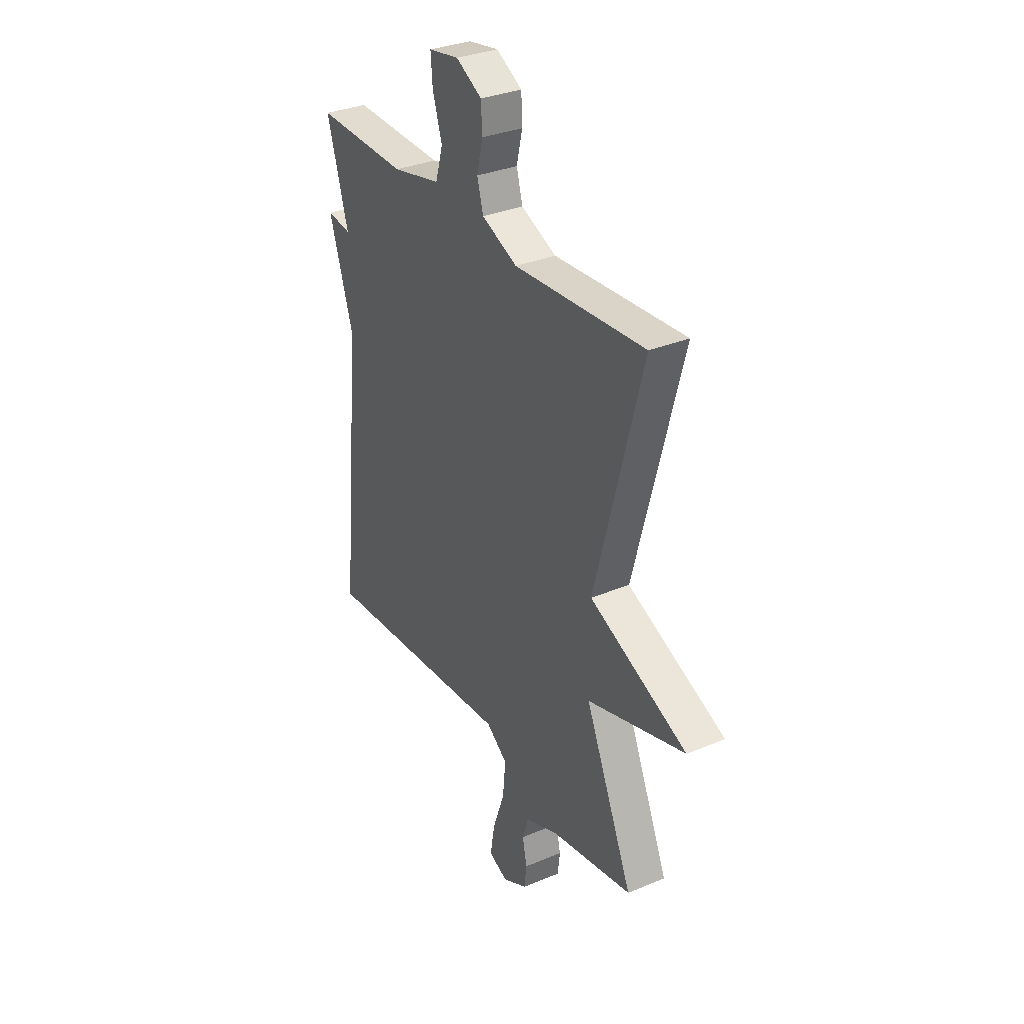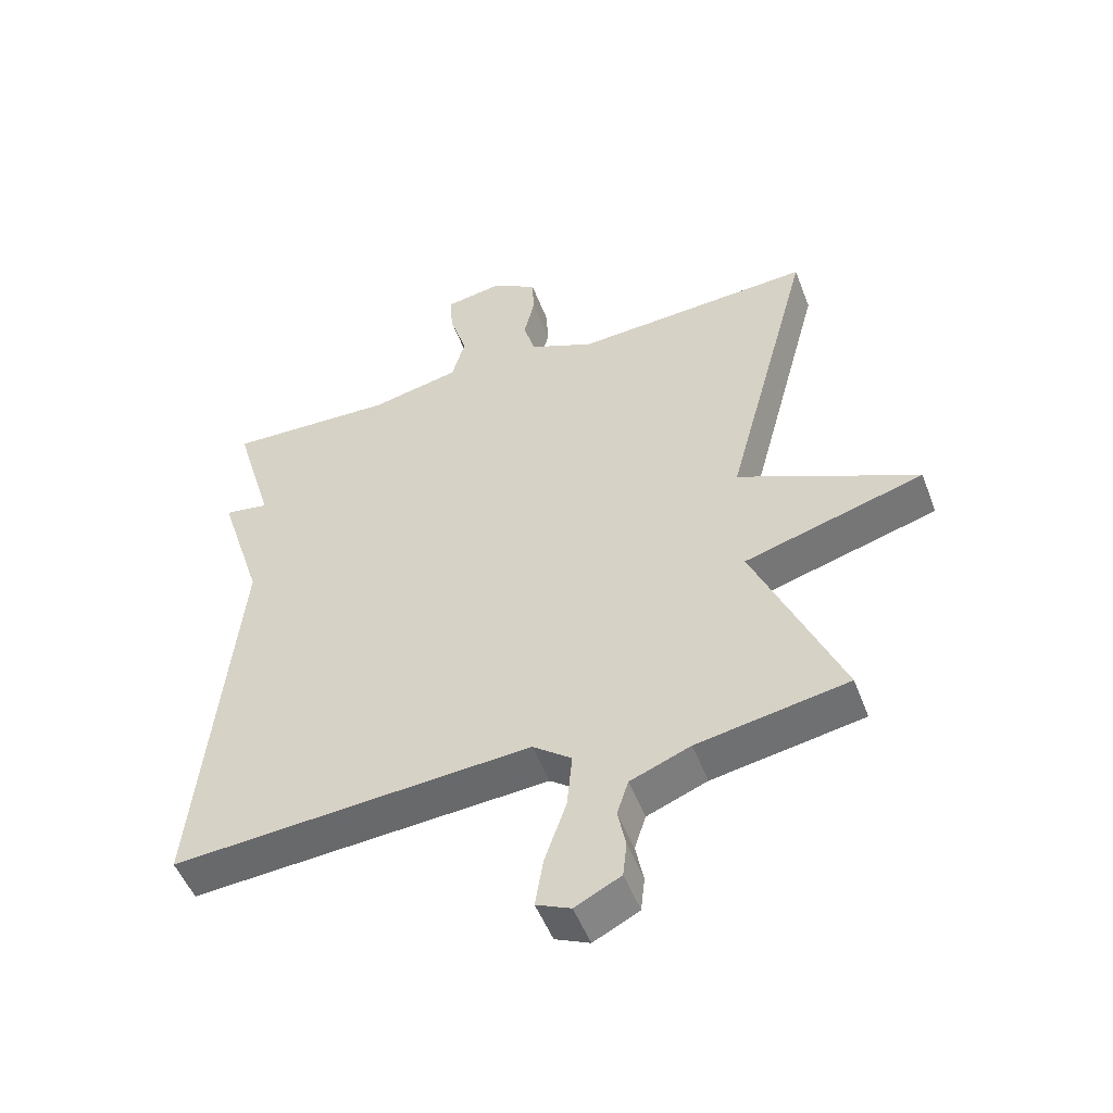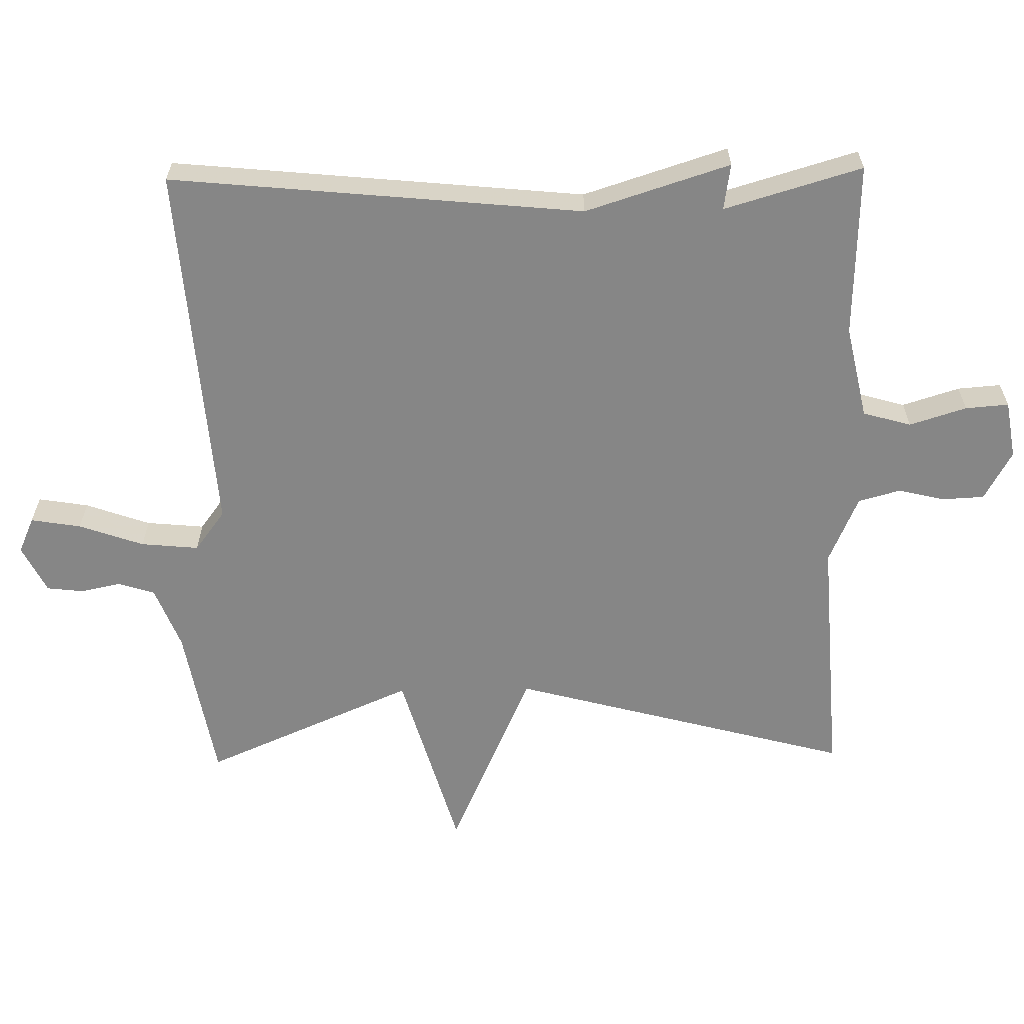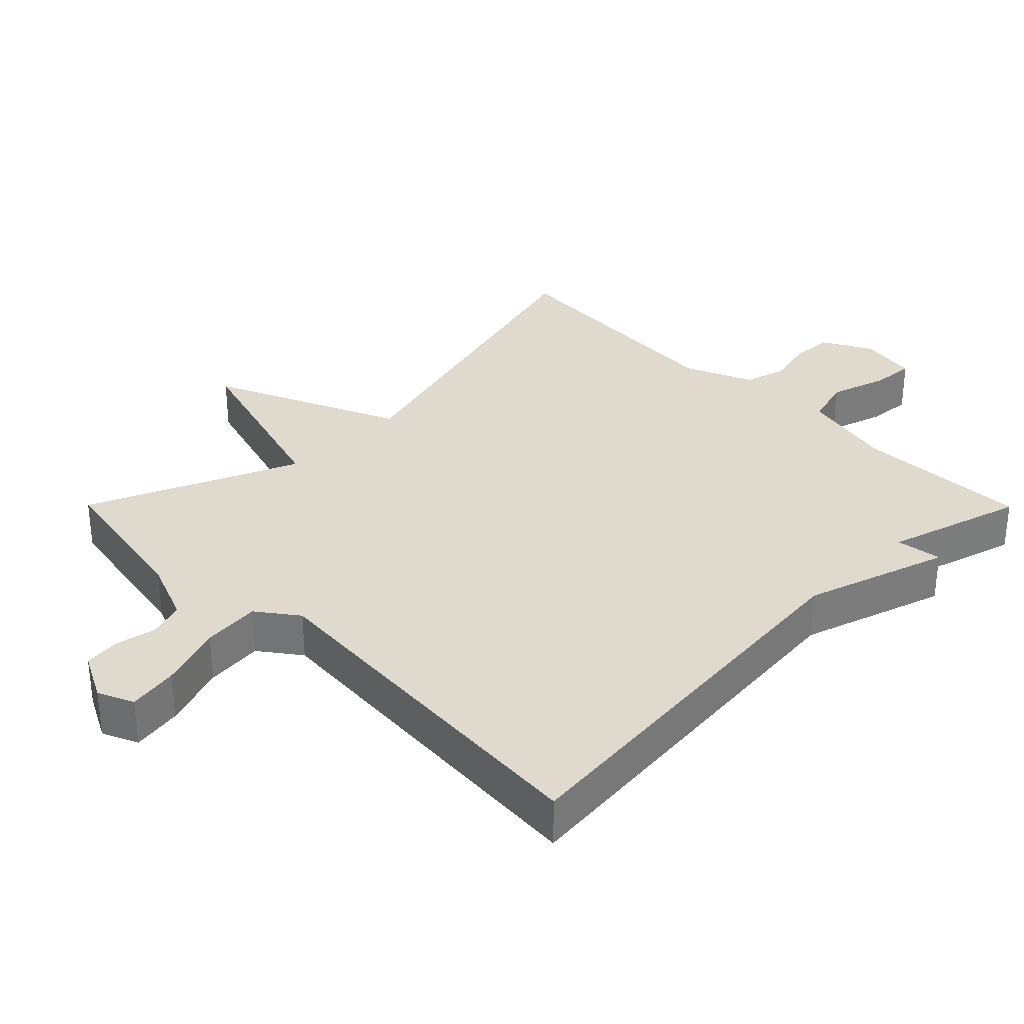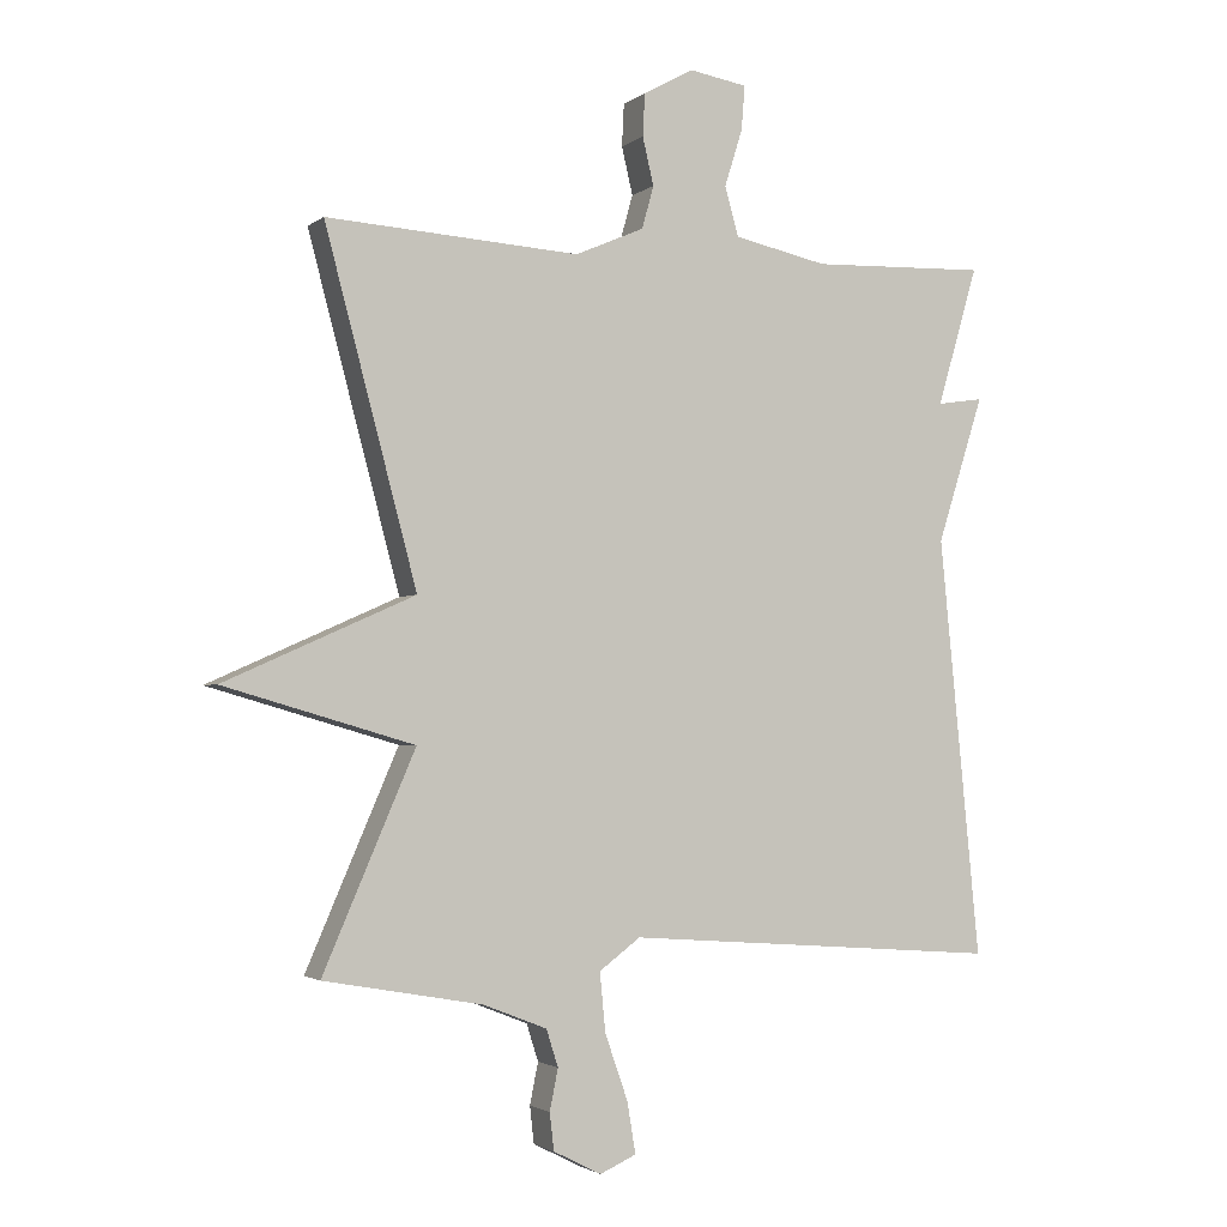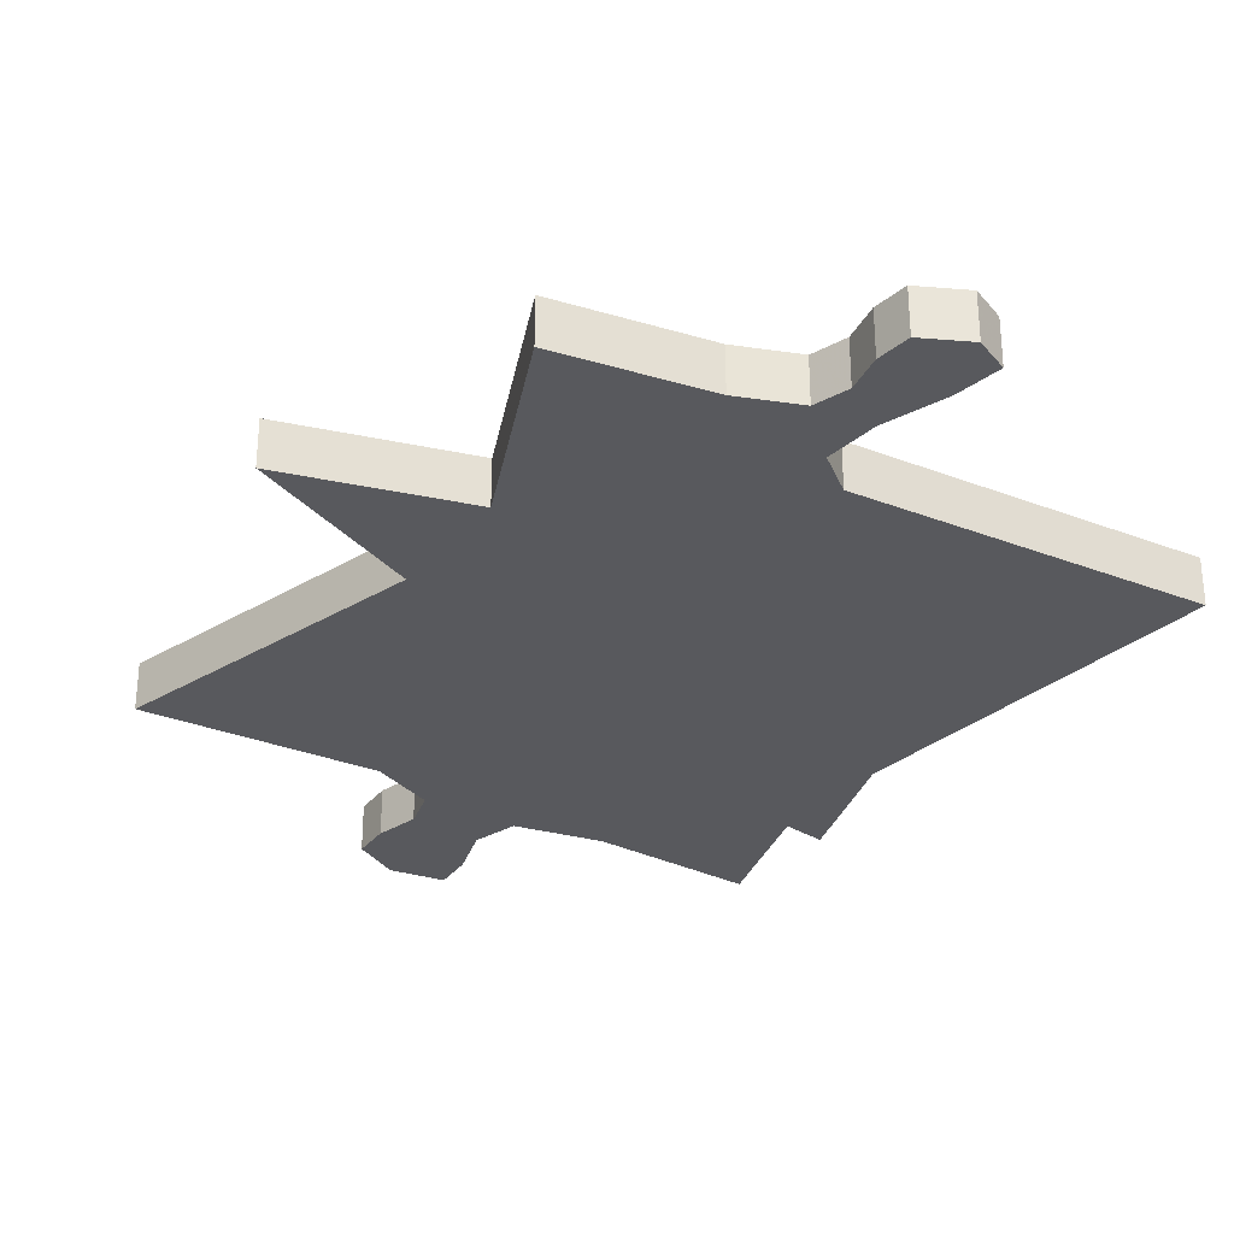
<metadata>
{"format":"obj","ext":"obj","renderer":"f3d","projection":"perspective","resolution":1024,"background":"white","views":[{"elev":32.3,"azim":59.6,"up":"+Z"},{"elev":-50.8,"azim":20.6,"up":"+Z"},{"elev":-62.2,"azim":-89.0,"up":"+Y"},{"elev":32.6,"azim":-134.8,"up":"+Y"},{"elev":-2.4,"azim":155.7,"up":"+Z"},{"elev":-30.2,"azim":146.2,"up":"+Y"}]}
</metadata>
<code>
v -0.5 0.07 0.5
v -0.246 0.07 0.491
v -0.111 0.07 0.52
v -0.091 0.07 0.59
v -0.117 0.07 0.673
v -0.122 0.07 0.736
v -0.038 0.07 0.75
v 0.034 0.07 0.71
v 0.037 0.07 0.649
v 0.021 0.07 0.581
v 0.038 0.07 0.52
v 0.137 0.07 0.477
v 0.5 0.07 0.5
v 0.368 0.07 0.005
v 0.64 0.07 -0.116
v 0.368 0.07 -0.195
v 0.5 0.07 -0.5
v 0.272 0.07 -0.541
v 0.181 0.07 -0.577
v 0.164 0.07 -0.63
v 0.176 0.07 -0.689
v 0.17 0.07 -0.742
v 0.101 0.07 -0.777
v 0.049 0.07 -0.754
v 0.061 0.07 -0.681
v 0.094 0.07 -0.587
v 0.102 0.07 -0.503
v 0.043 0.07 -0.459
v -0.5 0.07 -0.5
v -0.441 0.07 0.1
v -0.508 0.07 0.31
v -0.441 0.07 0.3
v -0.5 0 0.5
v -0.246 0 0.491
v -0.111 0 0.52
v -0.091 0 0.59
v -0.117 0 0.673
v -0.122 0 0.736
v -0.038 0 0.75
v 0.034 0 0.71
v 0.037 0 0.649
v 0.021 0 0.581
v 0.038 0 0.52
v 0.137 0 0.477
v 0.5 0 0.5
v 0.368 0 0.005
v 0.64 0 -0.116
v 0.368 0 -0.195
v 0.5 0 -0.5
v 0.272 0 -0.541
v 0.181 0 -0.577
v 0.164 0 -0.63
v 0.176 0 -0.689
v 0.17 0 -0.742
v 0.101 0 -0.777
v 0.049 0 -0.754
v 0.061 0 -0.681
v 0.094 0 -0.587
v 0.102 0 -0.503
v 0.043 0 -0.459
v -0.5 0 -0.5
v -0.441 0 0.1
v -0.508 0 0.31
v -0.441 0 0.3
f 30 31 32
f 28 29 30
f 27 28 30 32
f 24 25 26
f 23 24 26
f 22 23 26
f 21 22 26
f 20 21 26
f 19 20 26 27
f 32 1 2
f 27 32 2
f 19 27 2
f 18 19 2
f 14 15 16
f 12 13 14
f 11 12 14 16
f 8 9 10
f 7 8 10
f 6 7 10
f 5 6 10
f 4 5 10
f 3 4 10 11
f 16 17 18
f 11 16 18
f 3 11 18
f 2 3 18
f 64 63 62
f 62 61 60
f 64 62 60 59
f 58 57 56
f 58 56 55
f 58 55 54
f 58 54 53
f 58 53 52
f 59 58 52 51
f 34 33 64
f 34 64 59
f 34 59 51
f 34 51 50
f 48 47 46
f 46 45 44
f 48 46 44 43
f 42 41 40
f 42 40 39
f 42 39 38
f 42 38 37
f 42 37 36
f 43 42 36 35
f 50 49 48
f 50 48 43
f 50 43 35
f 50 35 34
f 1 33 34 2
f 2 34 35 3
f 3 35 36 4
f 4 36 37 5
f 5 37 38 6
f 6 38 39 7
f 7 39 40 8
f 8 40 41 9
f 9 41 42 10
f 10 42 43 11
f 11 43 44 12
f 12 44 45 13
f 13 45 46 14
f 14 46 47 15
f 15 47 48 16
f 16 48 49 17
f 17 49 50 18
f 18 50 51 19
f 19 51 52 20
f 20 52 53 21
f 21 53 54 22
f 22 54 55 23
f 23 55 56 24
f 24 56 57 25
f 25 57 58 26
f 26 58 59 27
f 27 59 60 28
f 28 60 61 29
f 29 61 62 30
f 30 62 63 31
f 31 63 64 32
f 32 64 33 1

</code>
